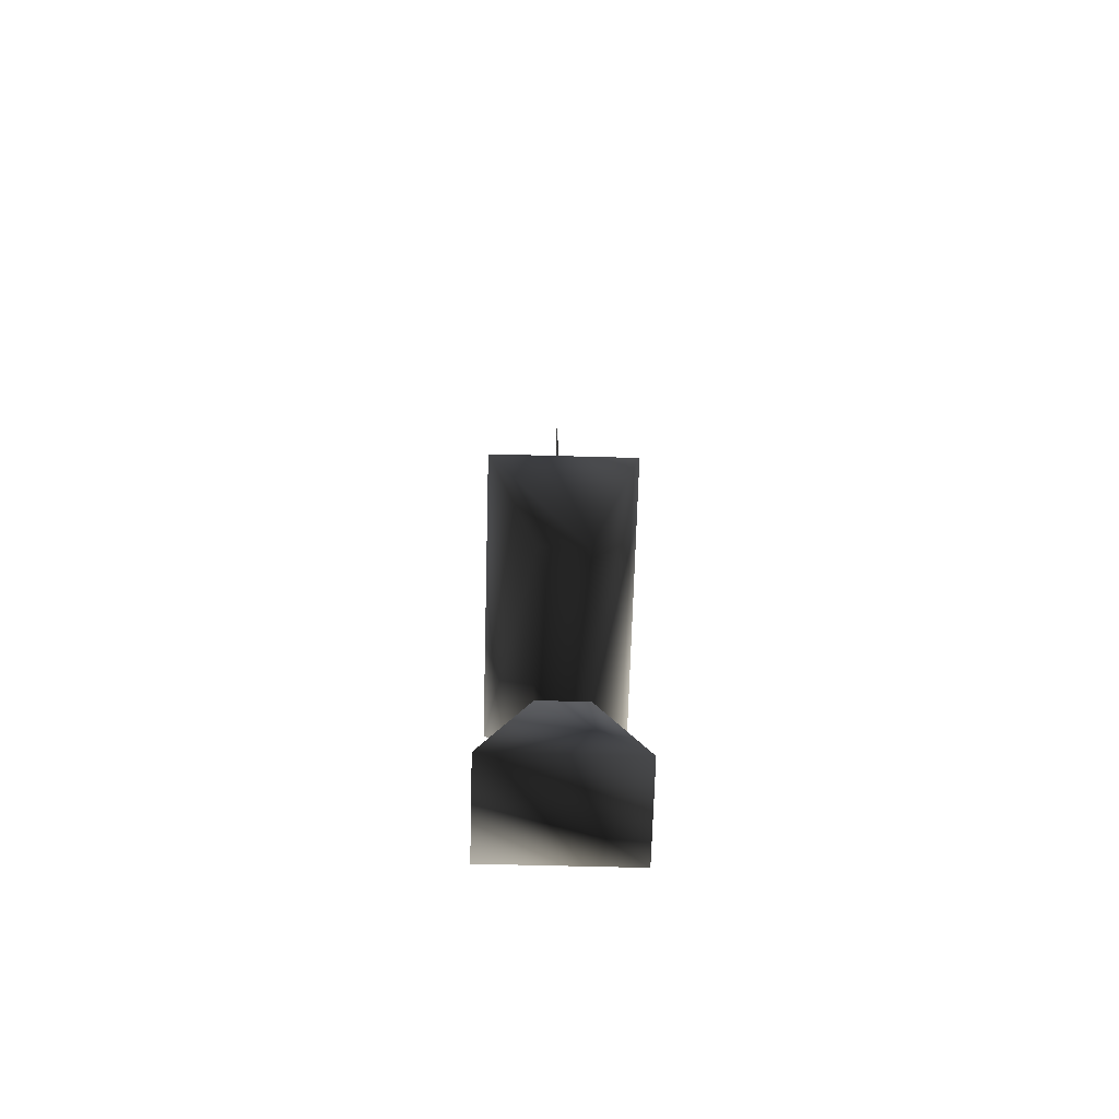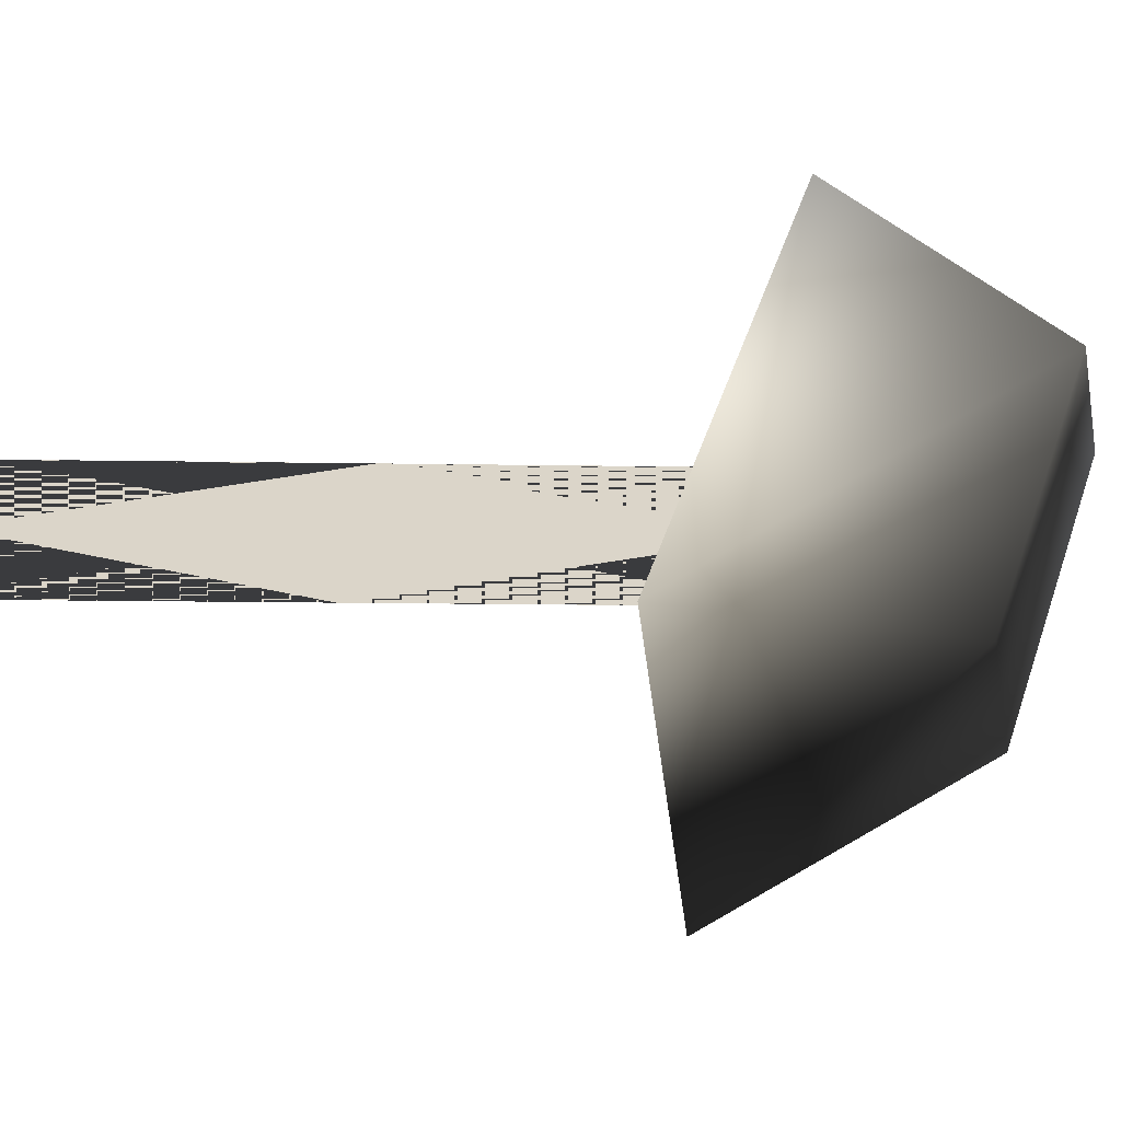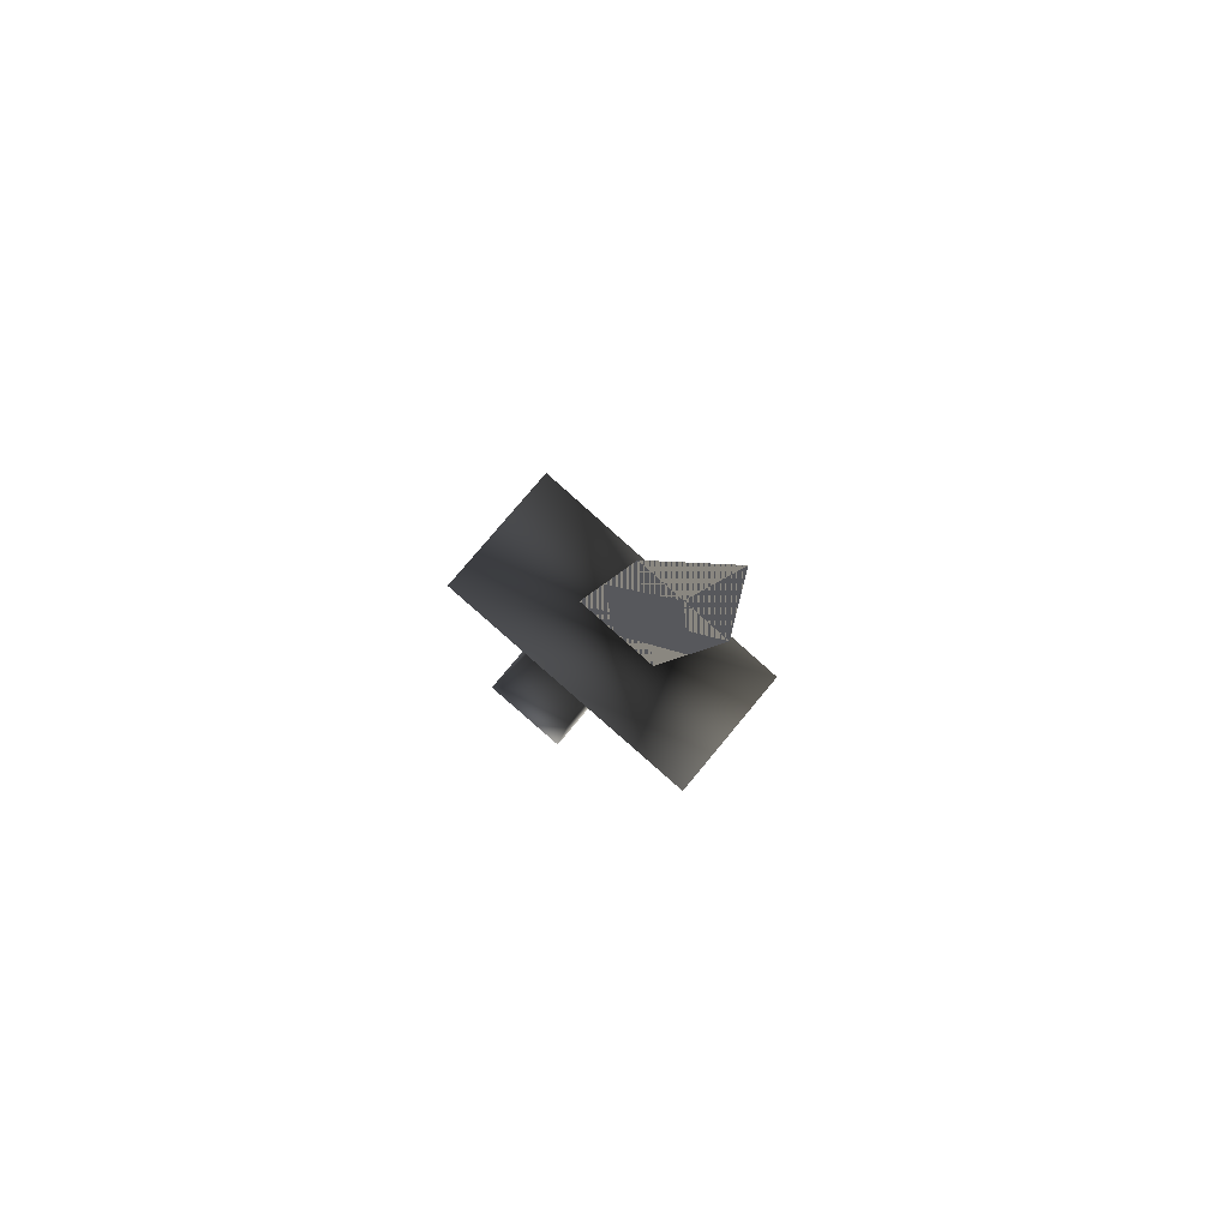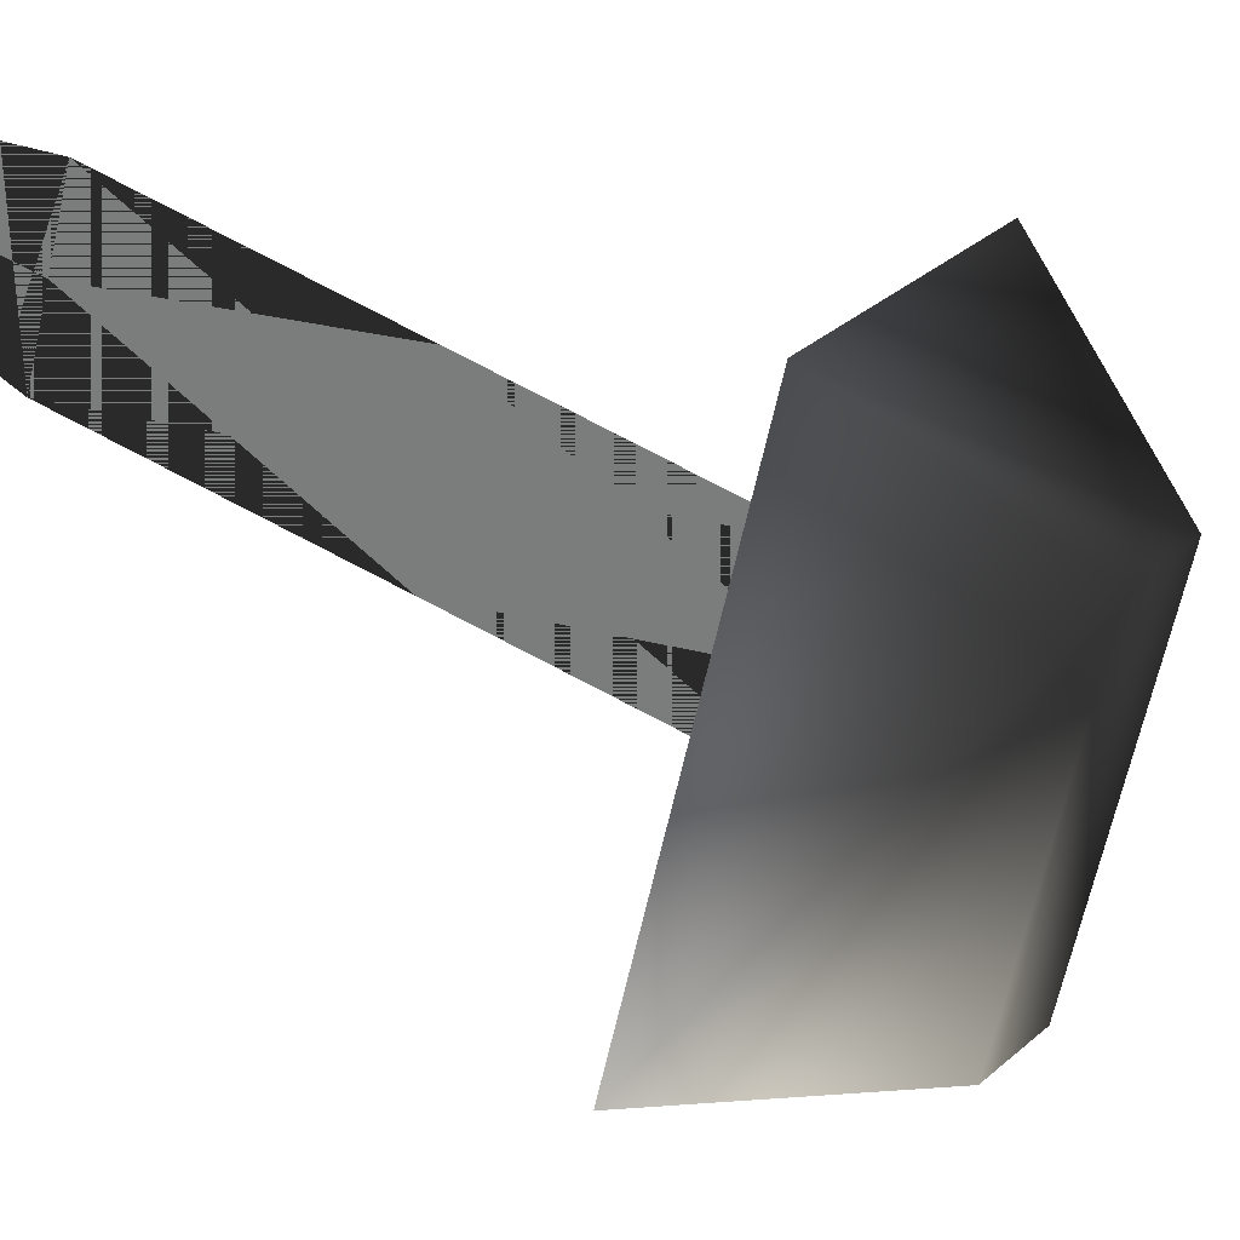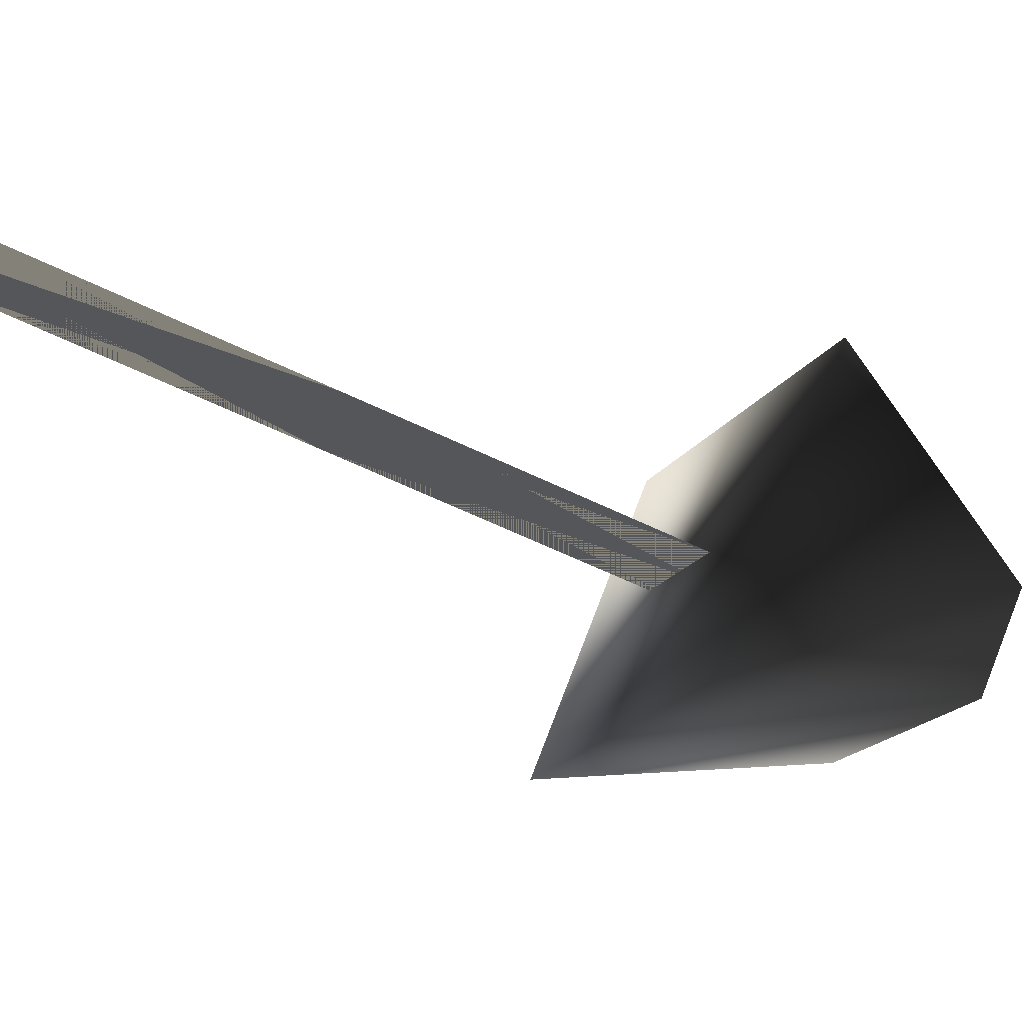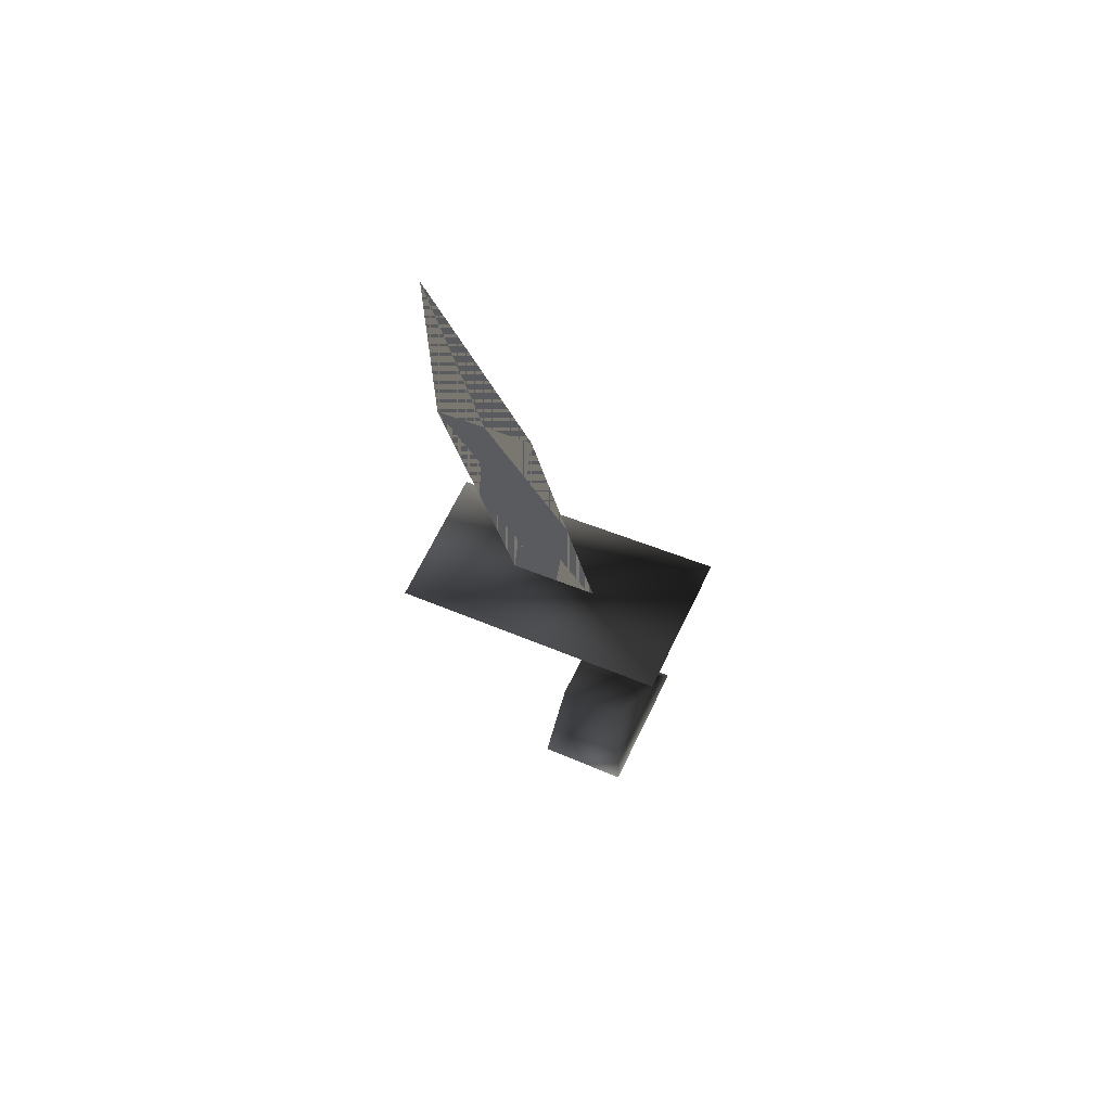
<metadata>
{"format":"obj","ext":"obj","renderer":"f3d","projection":"perspective","resolution":1024,"background":"white","views":[{"elev":-55.6,"azim":-1.7,"up":"+Z"},{"elev":-57.2,"azim":97.5,"up":"+Y"},{"elev":76.6,"azim":129.6,"up":"+Z"},{"elev":24.9,"azim":122.9,"up":"+Y"},{"elev":74.4,"azim":110.9,"up":"+Y"},{"elev":68.9,"azim":-63.9,"up":"+Z"}]}
</metadata>
<code>
o 504
v -28 95 -4
v -28 98 -5
v -30 98 -5
v -30 95 -4
v -26 94 -8
v -26 98 -9
v -32 98 -9
v -32 94 -8
v -32 93 9
v -30 94 4
v -28 94 4
v -26 93 9
v -32 105 6
v -30 102 2
v -28 102 2
v -26 105 6
v -29 101 7
v -29 97 7
v -29 104 20
v -29 100 21
v -29 104 30
f 1 2 3
f 1 3 4
f 1 4 5
f 1 5 2
f 2 5 6
f 2 6 7
f 2 7 3
f 3 7 4
f 4 7 8
f 4 8 5
f 5 8 6
f 6 8 7
f 9 10 11
f 9 11 12
f 9 12 13
f 9 13 10
f 10 13 14
f 10 14 15
f 10 15 11
f 11 15 12
f 12 15 16
f 12 16 13
f 13 16 14
f 14 16 15
f 17 18 18
f 17 18 17
f 17 17 19
f 17 19 19
f 17 19 18
f 17 18 20
f 17 20 19
f 19 20 18
f 18 20 20
f 18 20 18
f 21 19 20
f 21 20 19
f 21 19 19
f 21 20 20

</code>
